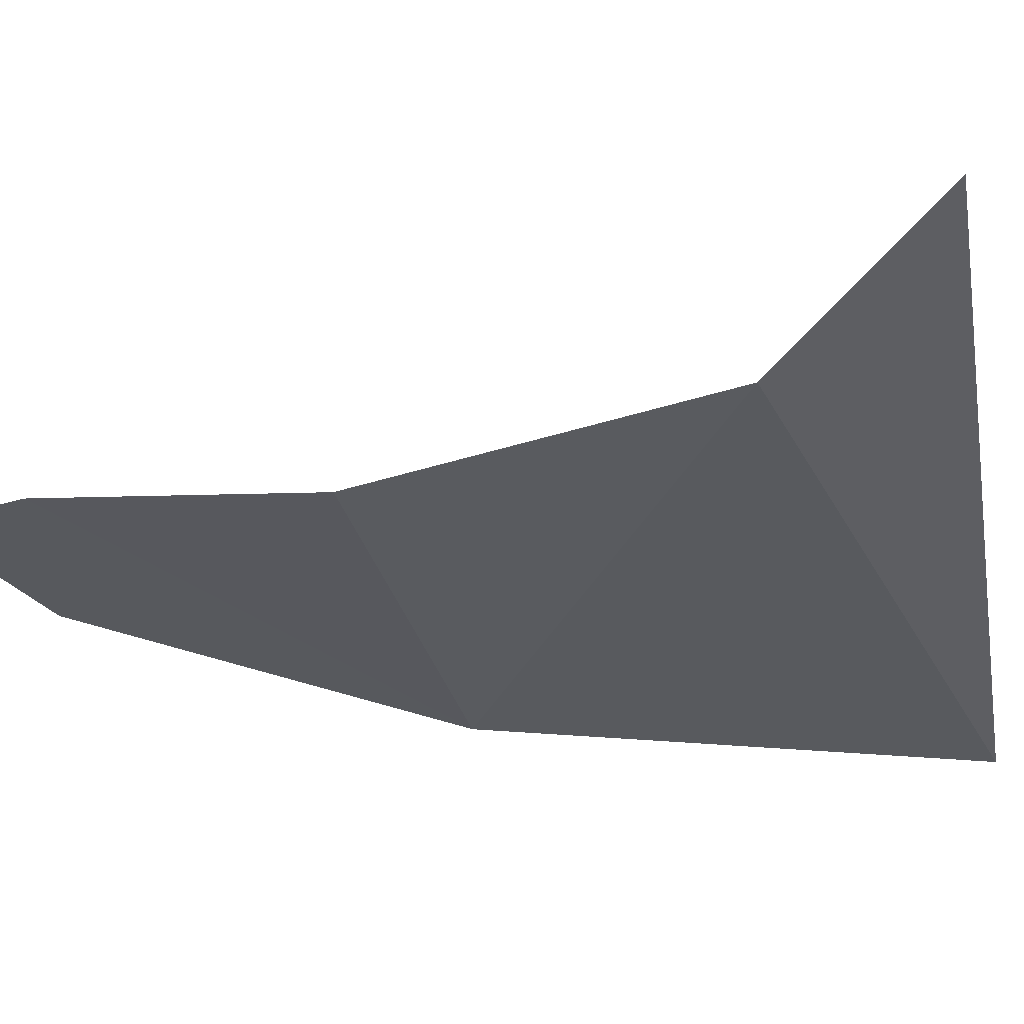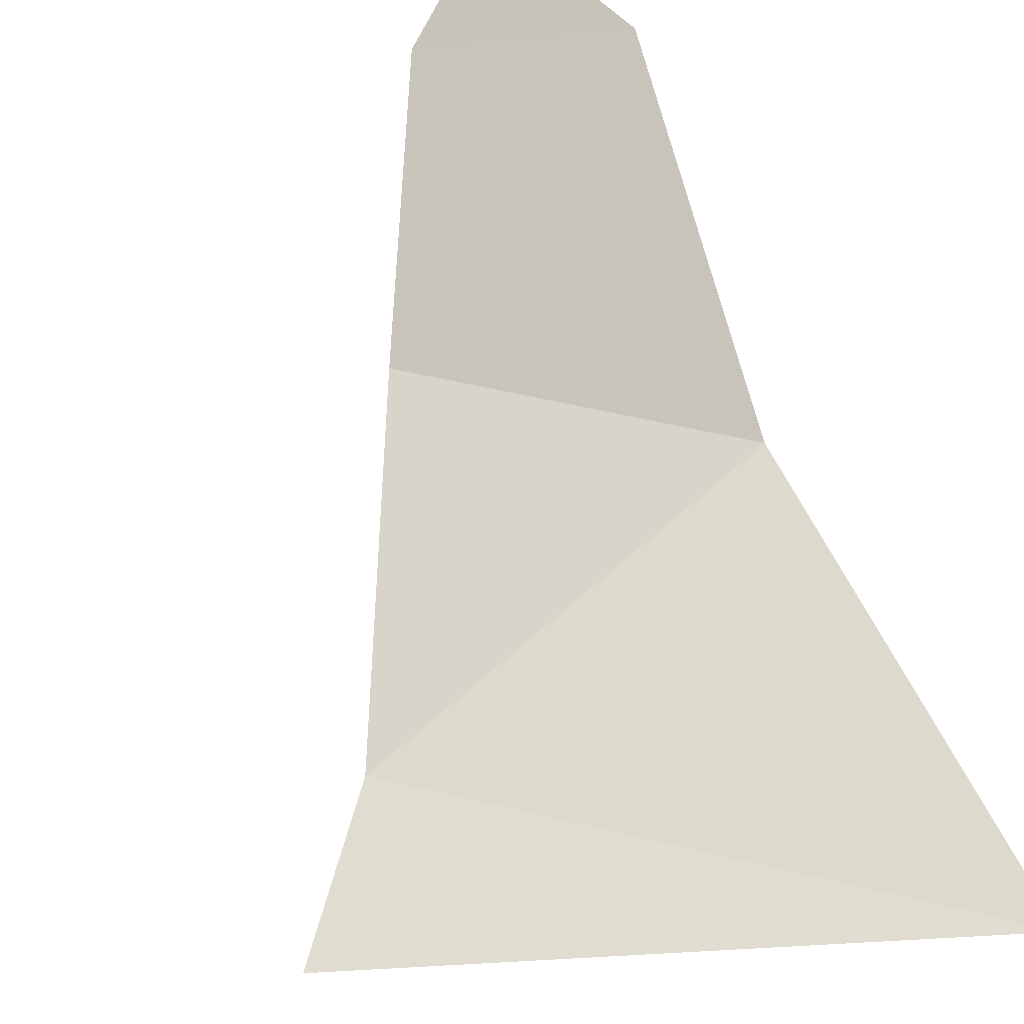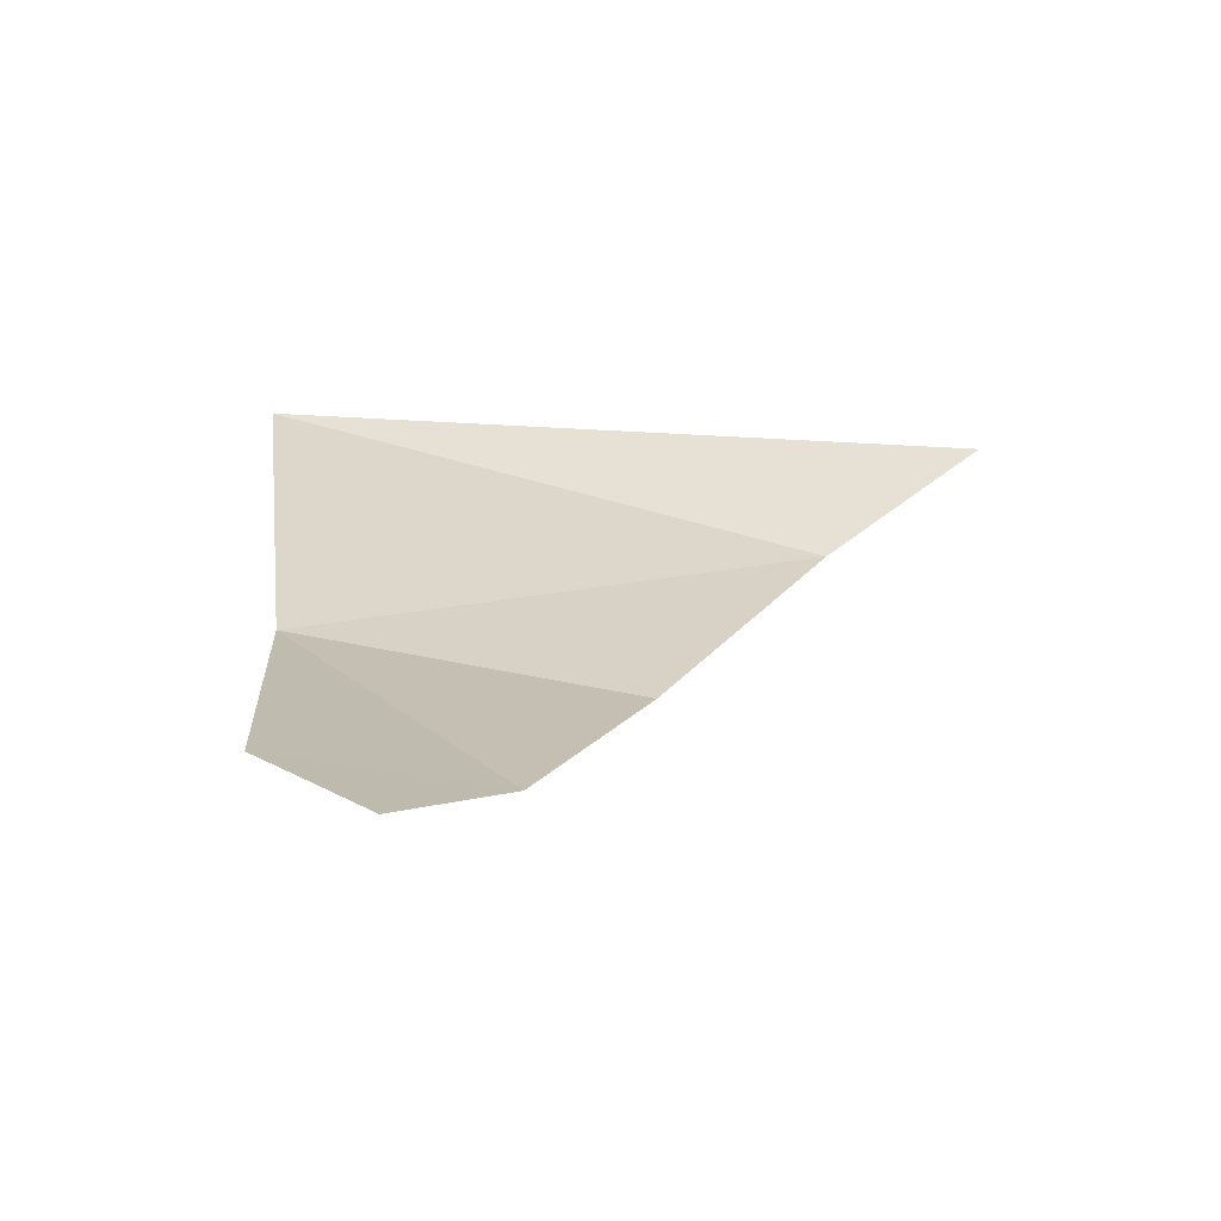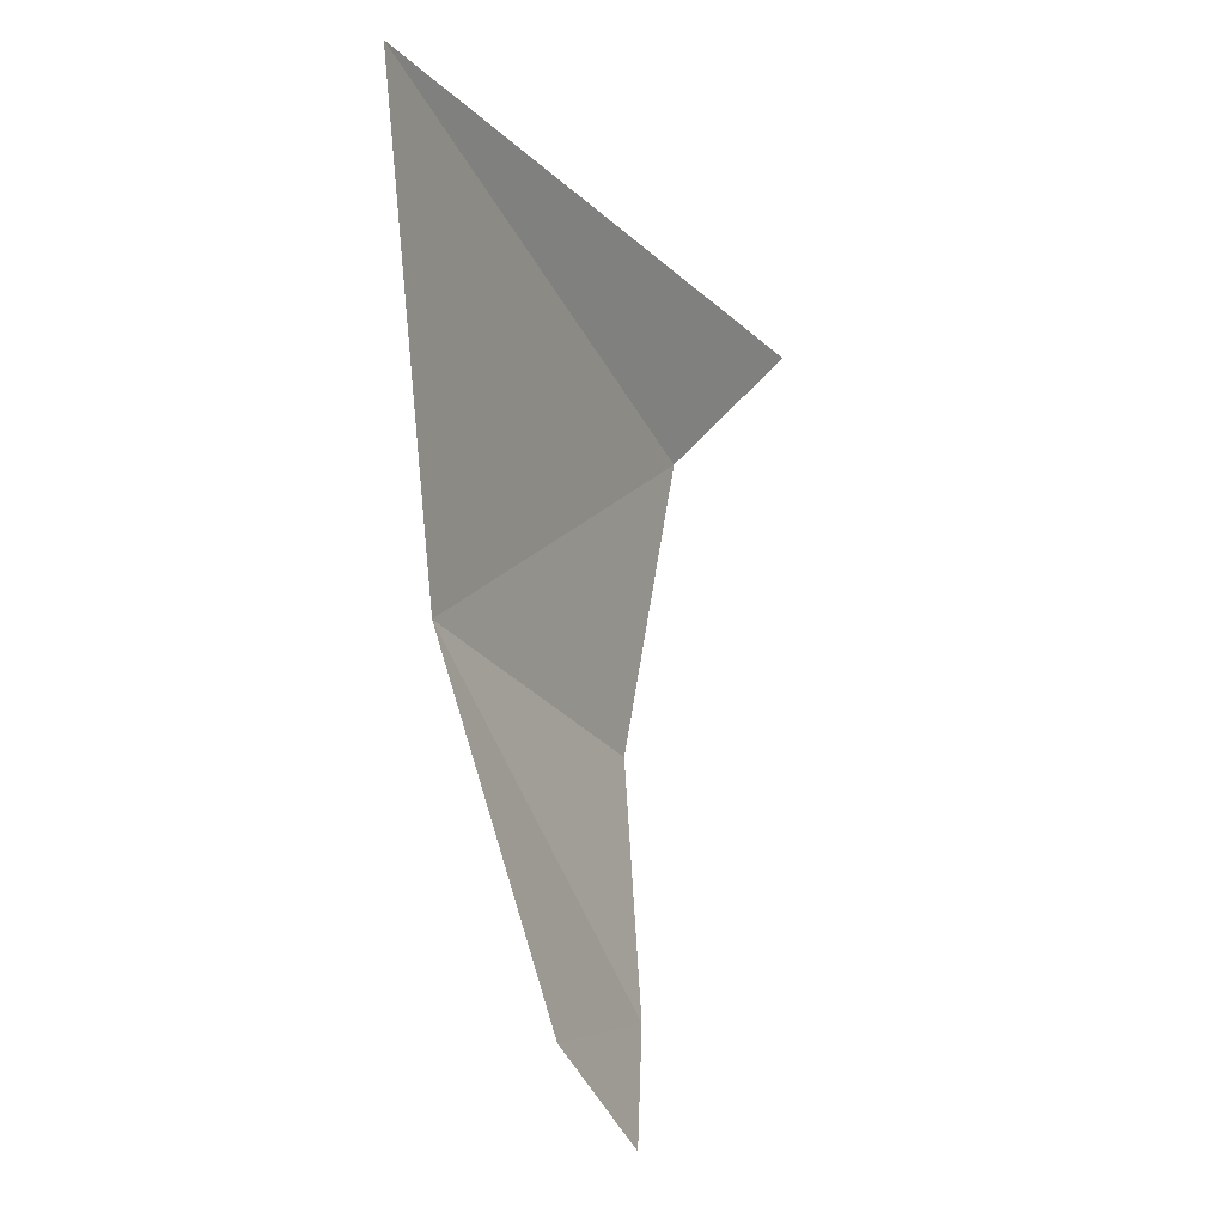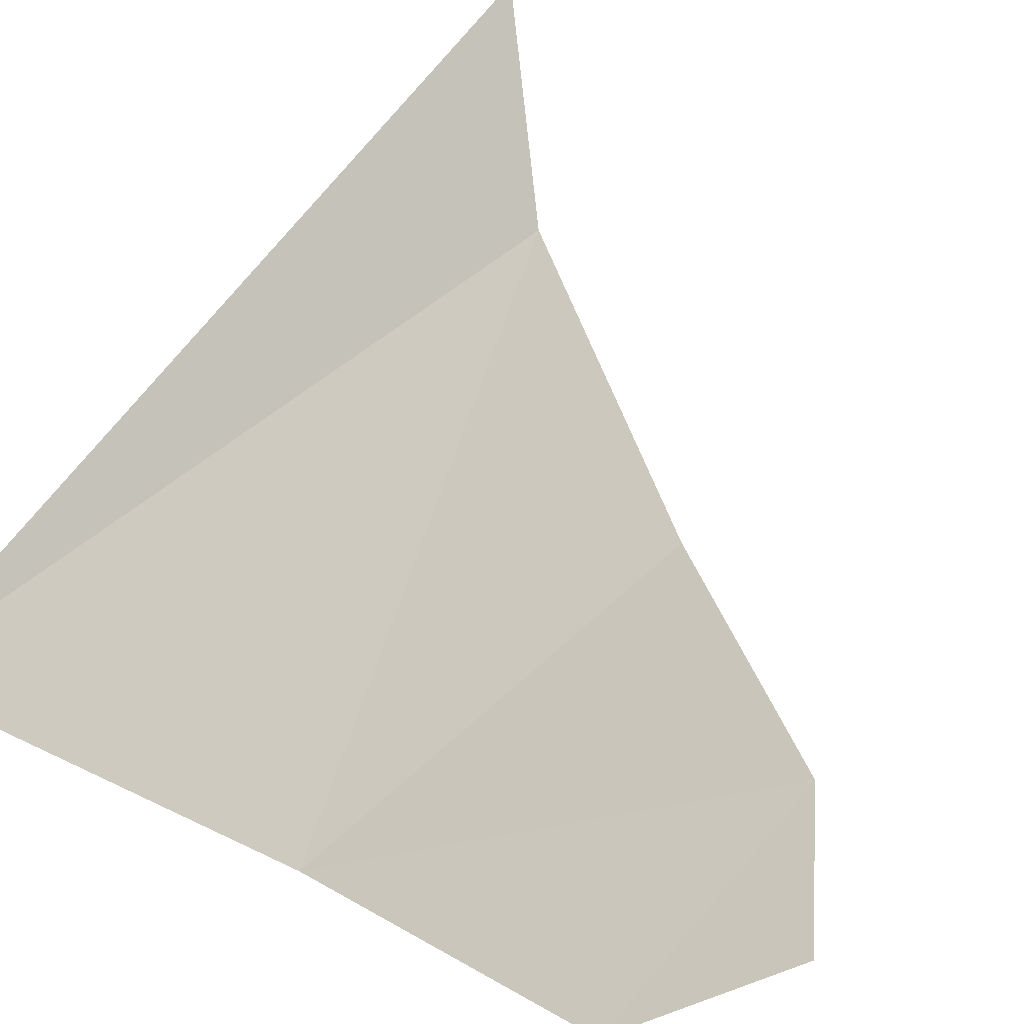
<metadata>
{"format":"obj","ext":"obj","renderer":"f3d","projection":"perspective","resolution":1024,"background":"white","views":[{"elev":5.6,"azim":83.2,"up":"+Z"},{"elev":76.6,"azim":154.1,"up":"+Z"},{"elev":-58.1,"azim":-37.8,"up":"+Y"},{"elev":0.0,"azim":-103.0,"up":"+Y"},{"elev":35.1,"azim":-46.3,"up":"+Z"}]}
</metadata>
<code>
v 0.6042 2.677 -2.497
v 0.5509 2.634 -2.512
v 0.5117 2.687 -2.554
v 0.5341 2.853 -2.6
v 0.6042 2.677 -2.497
v 0.5341 2.853 -2.6
v 0.6666 2.789 -2.49
v 0.6666 2.789 -2.49
v 0.5341 2.853 -2.6
v 0.7399 2.929 -2.448
v 0.7399 2.929 -2.448
v 0.5341 2.853 -2.6
v 0.5151 3.078 -2.622
v 0.7399 2.929 -2.448
v 0.5151 3.078 -2.622
v 0.7856 2.988 -2.378
g mesh7252588
f 1 2 3
f 3 4 1
f 5 6 7
f 8 9 10
f 11 12 13
f 14 15 16

</code>
